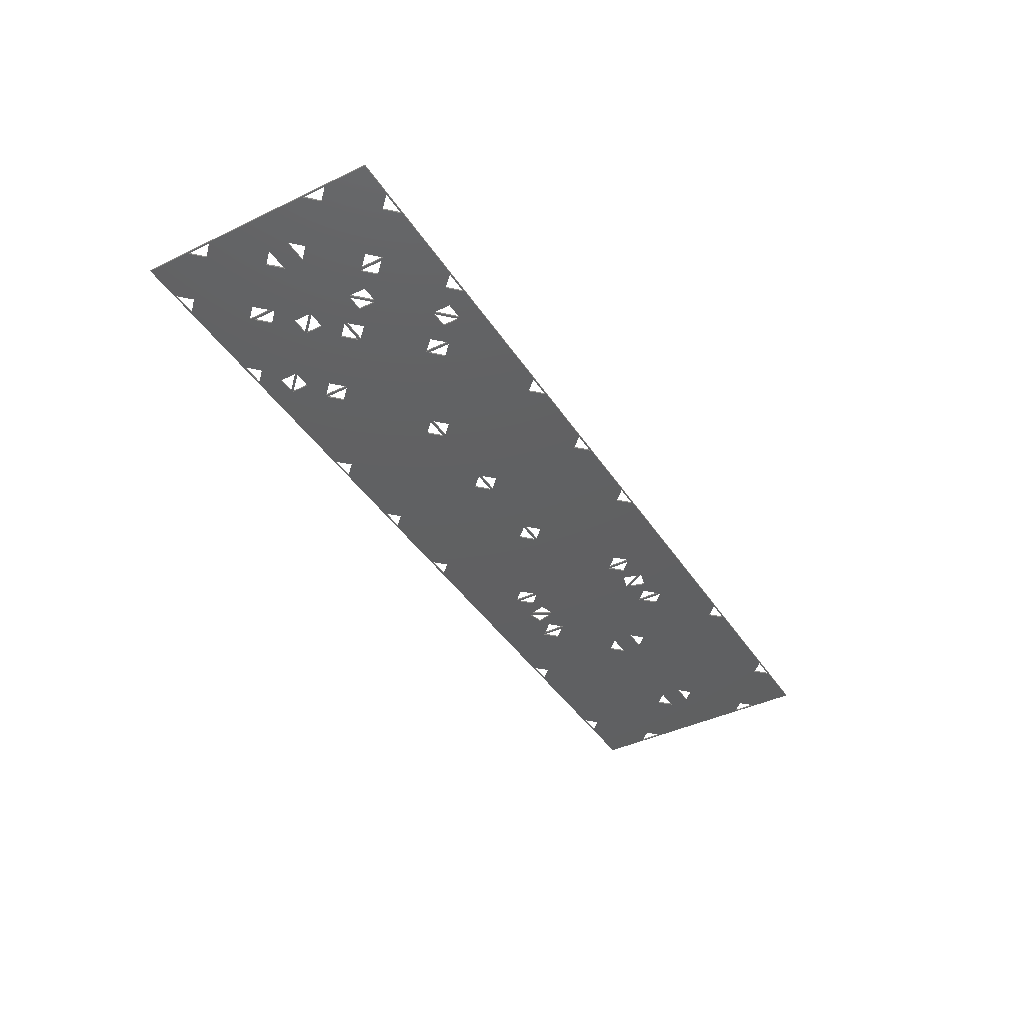
<metadata>
{"format":"stl","ext":"stl","renderer":"f3d","projection":"perspective","resolution":1024,"background":"white","views":[{"elev":-41.4,"azim":120.2,"up":"+Z"}]}
</metadata>
<code>
# stl→obj: 400 verts, 1044 faces
v 42.75 19.9 0
v 54.25 0 0
v 49.43 7.946 0
v 42.75 0 0
v 42.95 11.68 0
v 47.43 11.41 0
v 42.95 7.677 0
v 46.69 8.677 0
v 44.95 9.677 0
v 54.25 0 0.24
v 42.75 0 0.24
v 42.75 19.9 0.24
v 49.43 7.946 0.24
v 42.95 11.68 0.24
v 47.43 11.41 0.24
v 42.95 7.677 0.24
v 46.69 8.677 0.24
v 44.95 9.677 0.24
v 54.25 39.8 0
v 47.43 28.39 0
v 42.75 39.8 0
v 42.95 32.12 0
v 49.43 31.85 0
v 42.95 28.12 0
v 46.69 31.12 0
v 44.95 30.12 0
v 42.75 39.8 0.24
v 54.25 39.8 0.24
v 47.43 28.39 0.24
v 42.95 32.12 0.24
v 49.43 31.85 0.24
v 42.95 28.12 0.24
v 46.69 31.12 0.24
v 44.95 30.12 0.24
v 117.6 0 0
v 137.5 19.9 0
v 124.3 6.419 0
v 137.5 0 0
v 137.3 7.809 0
v 125.7 0.201 0
v 121.5 3.591 0
v 131.1 13.2 0
v 129.7 0.201 0
v 133.9 13.2 0
v 135.3 9.809 0
v 137.3 11.81 0
v 127.7 2.201 0
v 124.3 3.591 0
v 133.9 16.03 0
v 137.5 0 0.24
v 117.6 0 0.24
v 124.3 6.419 0.24
v 137.5 19.9 0.24
v 137.3 7.809 0.24
v 125.7 0.201 0.24
v 121.5 3.591 0.24
v 131.1 13.2 0.24
v 129.7 0.201 0.24
v 133.9 13.2 0.24
v 135.3 9.809 0.24
v 137.3 11.81 0.24
v 127.7 2.201 0.24
v 124.3 3.591 0.24
v 133.9 16.03 0.24
v 117.6 39.8 0
v 131.1 26.6 0
v 137.5 39.8 0
v 129.7 39.6 0
v 137.3 27.99 0
v 133.9 23.77 0
v 124.3 33.38 0
v 137.3 31.99 0
v 124.3 36.21 0
v 127.7 37.6 0
v 125.7 39.6 0
v 135.3 29.99 0
v 133.9 26.6 0
v 121.5 36.21 0
v 117.6 39.8 0.24
v 137.5 39.8 0.24
v 131.1 26.6 0.24
v 129.7 39.6 0.24
v 137.3 27.99 0.24
v 133.9 23.77 0.24
v 124.3 33.38 0.24
v 137.3 31.99 0.24
v 124.3 36.21 0.24
v 127.7 37.6 0.24
v 125.7 39.6 0.24
v 135.3 29.99 0.24
v 133.9 26.6 0.24
v 121.5 36.21 0.24
v -0.01585 0 0
v 0 19.9 0
v 0.1941 11.21 0
v 12.79 18.22 0
v 42.55 7.21 0
v 29.96 0.201 0
v 0.1909 7.211 0
v 8.788 18.22 0
v 31.96 2.201 0
v 10.79 16.22 0
v 29.96 18.22 0
v 31.96 16.22 0
v 40.55 9.21 0
v 42.55 11.21 0
v 10.78 2.201 0
v 2.192 9.209 0
v 8.777 0.201 0
v 33.96 18.22 0
v 12.78 0.201 0
v 33.96 0.201 0
v -0.01585 0 0.24
v 0 19.9 0.24
v 0.1941 11.21 0.24
v 12.79 18.22 0.24
v 42.55 7.21 0.24
v 29.96 0.201 0.24
v 0.1909 7.211 0.24
v 8.788 18.22 0.24
v 31.96 2.201 0.24
v 10.79 16.22 0.24
v 29.96 18.22 0.24
v 31.96 16.22 0.24
v 40.55 9.21 0.24
v 42.55 11.21 0.24
v 2.192 9.209 0.24
v 10.78 2.201 0.24
v 8.777 0.201 0.24
v 33.96 18.22 0.24
v 12.78 0.201 0.24
v 33.96 0.201 0.24
v -0.01585 39.8 0
v 0.1909 32.59 0
v 12.78 39.6 0
v 42.55 28.59 0
v 29.96 21.58 0
v 0.1941 28.59 0
v 8.777 39.6 0
v 10.78 37.6 0
v 29.96 39.6 0
v 31.96 37.6 0
v 40.55 30.59 0
v 42.55 32.59 0
v 31.96 23.58 0
v 10.79 23.58 0
v 2.192 30.59 0
v 8.788 21.58 0
v 33.96 39.6 0
v 33.96 21.58 0
v 12.79 21.58 0
v -0.01585 39.8 0.24
v 0.1909 32.59 0.24
v 12.78 39.6 0.24
v 42.55 28.59 0.24
v 29.96 21.58 0.24
v 0.1941 28.59 0.24
v 8.777 39.6 0.24
v 10.78 37.6 0.24
v 29.96 39.6 0.24
v 31.96 37.6 0.24
v 40.55 30.59 0.24
v 42.55 32.59 0.24
v 31.96 23.58 0.24
v 2.192 30.59 0.24
v 10.79 23.58 0.24
v 8.788 21.58 0.24
v 33.96 39.6 0.24
v 33.96 21.58 0.24
v 12.79 21.58 0.24
v 47.59 11.93 0
v 54.27 19.9 0
v 54.27 0 0
v 54.07 8.201 0
v 54.07 12.2 0
v 49.59 8.469 0
v 50.32 11.2 0
v 52.07 10.2 0
v 54.27 0 0.24
v 47.59 11.93 0.24
v 54.27 19.9 0.24
v 54.07 8.201 0.24
v 54.07 12.2 0.24
v 49.59 8.469 0.24
v 50.32 11.2 0.24
v 52.07 10.2 0.24
v 49.59 31.33 0
v 54.27 39.8 0
v 54.07 27.6 0
v 47.59 27.87 0
v 54.07 31.6 0
v 50.32 28.6 0
v 52.07 29.6 0
v 54.27 39.8 0.24
v 49.59 31.33 0.24
v 54.07 27.6 0.24
v 47.59 27.87 0.24
v 54.07 31.6 0.24
v 50.32 28.6 0.24
v 52.07 29.6 0.24
v 54.47 11.95 0
v 117.6 19.9 0
v 87.92 19.7 0
v 117.4 7.951 0
v 83.92 0.201 0
v 54.47 7.951 0
v 68.19 19.7 0
v 101.6 2.201 0
v 83.92 19.7 0
v 85.92 17.7 0
v 70.19 17.7 0
v 99.65 19.7 0
v 101.6 17.7 0
v 115.4 9.951 0
v 117.4 11.95 0
v 85.92 2.201 0
v 99.64 0.201 0
v 70.2 2.201 0
v 68.2 0.201 0
v 56.47 9.951 0
v 72.19 19.7 0
v 103.6 19.7 0
v 72.2 0.201 0
v 87.92 0.201 0
v 103.6 0.201 0
v 54.47 11.95 0.24
v 87.92 19.7 0.24
v 117.6 19.9 0.24
v 117.4 7.951 0.24
v 83.92 0.201 0.24
v 54.47 7.951 0.24
v 68.19 19.7 0.24
v 101.6 2.201 0.24
v 85.92 17.7 0.24
v 83.92 19.7 0.24
v 70.19 17.7 0.24
v 99.65 19.7 0.24
v 101.6 17.7 0.24
v 115.4 9.951 0.24
v 117.4 11.95 0.24
v 85.92 2.201 0.24
v 99.64 0.201 0.24
v 68.2 0.201 0.24
v 70.2 2.201 0.24
v 56.47 9.951 0.24
v 72.19 19.7 0.24
v 103.6 19.7 0.24
v 72.2 0.201 0.24
v 87.92 0.201 0.24
v 103.6 0.201 0.24
v 54.47 31.85 0
v 87.92 39.6 0
v 117.4 27.85 0
v 83.92 20.1 0
v 54.47 27.85 0
v 68.2 39.6 0
v 101.6 22.1 0
v 83.92 39.6 0
v 85.92 37.6 0
v 70.2 37.6 0
v 99.64 39.6 0
v 101.6 37.6 0
v 115.4 29.85 0
v 117.4 31.85 0
v 85.92 22.1 0
v 99.65 20.1 0
v 70.19 22.1 0
v 68.19 20.1 0
v 56.47 29.85 0
v 72.2 39.6 0
v 103.6 39.6 0
v 72.19 20.1 0
v 87.92 20.1 0
v 103.6 20.1 0
v 54.47 31.85 0.24
v 87.92 39.6 0.24
v 117.4 27.85 0.24
v 83.92 20.1 0.24
v 54.47 27.85 0.24
v 68.2 39.6 0.24
v 101.6 22.1 0.24
v 85.92 37.6 0.24
v 83.92 39.6 0.24
v 70.2 37.6 0.24
v 99.64 39.6 0.24
v 101.6 37.6 0.24
v 115.4 29.85 0.24
v 117.4 31.85 0.24
v 85.92 22.1 0.24
v 99.65 20.1 0.24
v 68.19 20.1 0.24
v 70.19 22.1 0.24
v 56.47 29.85 0.24
v 72.2 39.6 0.24
v 103.6 39.6 0.24
v 72.19 20.1 0.24
v 87.92 20.1 0.24
v 103.6 20.1 0.24
v 117.8 12.06 0
v 129.4 19.7 0
v 130.8 13.47 0
v 125.4 19.7 0
v 127.4 17.7 0
v 130.8 16.3 0
v 117.8 8.064 0
v 124 6.66 0
v 119.8 10.06 0
v 121.2 3.832 0
v 121.2 6.66 0
v 133.6 16.3 0
v 117.8 12.06 0.24
v 129.4 19.7 0.24
v 130.8 13.47 0.24
v 125.4 19.7 0.24
v 127.4 17.7 0.24
v 130.8 16.3 0.24
v 117.8 8.064 0.24
v 119.8 10.06 0.24
v 124 6.66 0.24
v 121.2 3.832 0.24
v 121.2 6.66 0.24
v 133.6 16.3 0.24
v 117.8 31.74 0
v 124 33.14 0
v 125.4 20.1 0
v 117.8 27.74 0
v 121.2 35.97 0
v 121.2 33.14 0
v 130.8 26.33 0
v 130.8 23.5 0
v 119.8 29.74 0
v 127.4 22.1 0
v 133.6 23.5 0
v 129.4 20.1 0
v 117.8 31.74 0.24
v 124 33.14 0.24
v 125.4 20.1 0.24
v 117.8 27.74 0.24
v 121.2 35.97 0.24
v 121.2 33.14 0.24
v 130.8 26.33 0.24
v 130.8 23.5 0.24
v 119.8 29.74 0.24
v 127.4 22.1 0.24
v 133.6 23.5 0.24
v 129.4 20.1 0.24
v 153.6 19.9 0
v 147.5 18.22 0
v 153.6 0 0
v 153.4 7.211 0
v 143.5 0.201 0
v 137.7 11.21 0
v 143.5 18.22 0
v 153.4 11.21 0
v 151.4 9.212 0
v 147.5 0.201 0
v 139.7 9.21 0
v 145.5 2.201 0
v 145.5 16.22 0
v 137.7 7.21 0
v 153.6 19.9 0.24
v 153.6 0 0.24
v 147.5 18.22 0.24
v 153.4 7.211 0.24
v 143.5 0.201 0.24
v 137.7 11.21 0.24
v 143.5 18.22 0.24
v 153.4 11.21 0.24
v 151.4 9.212 0.24
v 147.5 0.201 0.24
v 139.7 9.21 0.24
v 145.5 2.201 0.24
v 145.5 16.22 0.24
v 137.7 7.21 0.24
v 143.5 21.58 0
v 137.7 32.59 0
v 153.6 39.8 0
v 147.5 39.6 0
v 153.4 28.59 0
v 147.5 21.58 0
v 137.7 28.59 0
v 139.7 30.59 0
v 143.5 39.6 0
v 151.4 30.59 0
v 145.5 37.6 0
v 145.5 23.58 0
v 153.4 32.59 0
v 153.6 39.8 0.24
v 143.5 21.58 0.24
v 137.7 32.59 0.24
v 147.5 39.6 0.24
v 153.4 28.59 0.24
v 147.5 21.58 0.24
v 137.7 28.59 0.24
v 139.7 30.59 0.24
v 143.5 39.6 0.24
v 151.4 30.59 0.24
v 145.5 37.6 0.24
v 145.5 23.58 0.24
v 153.4 32.59 0.24
f 1 2 3
f 2 4 3
f 4 1 5
f 3 6 1
f 3 4 7
f 3 7 8
f 6 5 1
f 6 9 5
f 6 8 7
f 6 7 9
f 5 7 4
f 4 2 10
f 11 4 10
f 12 13 10
f 10 13 11
f 11 14 12
f 13 12 15
f 13 16 11
f 13 17 16
f 15 12 14
f 15 14 18
f 15 16 17
f 15 18 16
f 14 11 16
f 3 13 6
f 6 13 15
f 6 15 8
f 8 15 17
f 8 17 3
f 3 17 13
f 5 14 7
f 7 14 16
f 7 16 9
f 9 16 18
f 9 18 5
f 5 18 14
f 19 1 20
f 1 21 22
f 21 19 23
f 20 23 19
f 20 1 24
f 20 21 25
f 20 22 21
f 20 26 22
f 20 24 26
f 23 25 21
f 22 24 1
f 19 21 27
f 28 19 27
f 28 29 12
f 12 30 27
f 27 31 28
f 29 28 31
f 29 32 12
f 29 33 27
f 29 27 30
f 29 30 34
f 29 34 32
f 31 27 33
f 30 12 32
f 20 29 23
f 23 29 31
f 23 31 25
f 25 31 33
f 25 33 20
f 20 33 29
f 22 30 24
f 24 30 32
f 24 32 26
f 26 32 34
f 26 34 22
f 22 34 30
f 35 36 37
f 36 38 39
f 38 35 40
f 37 41 35
f 37 36 42
f 37 39 38
f 37 38 43
f 37 42 44
f 37 45 39
f 37 44 46
f 37 46 45
f 37 47 40
f 37 40 48
f 37 43 47
f 41 40 35
f 41 48 40
f 49 42 36
f 49 36 46
f 49 46 44
f 39 46 36
f 40 43 38
f 35 38 50
f 51 35 50
f 51 52 53
f 53 54 50
f 50 55 51
f 52 51 56
f 52 57 53
f 52 50 54
f 52 58 50
f 52 59 57
f 52 54 60
f 52 61 59
f 52 60 61
f 52 55 62
f 52 63 55
f 52 62 58
f 56 51 55
f 56 55 63
f 64 53 57
f 64 61 53
f 64 59 61
f 54 53 61
f 55 50 58
f 37 52 41
f 41 52 56
f 41 56 48
f 48 56 63
f 48 63 37
f 37 63 52
f 49 64 42
f 42 64 57
f 42 57 44
f 44 57 59
f 44 59 49
f 49 59 64
f 39 54 46
f 46 54 61
f 46 61 45
f 45 61 60
f 45 60 39
f 39 60 54
f 40 55 43
f 43 55 58
f 43 58 47
f 47 58 62
f 47 62 40
f 40 62 55
f 36 65 66
f 65 67 68
f 67 36 69
f 66 70 36
f 66 65 71
f 66 68 67
f 66 67 72
f 66 71 73
f 66 74 68
f 66 73 75
f 66 75 74
f 66 76 69
f 66 69 77
f 66 72 76
f 70 69 36
f 70 77 69
f 78 71 65
f 78 65 75
f 78 75 73
f 68 75 65
f 69 72 67
f 67 65 79
f 80 67 79
f 53 81 79
f 79 82 80
f 80 83 53
f 81 53 84
f 81 85 79
f 81 80 82
f 81 86 80
f 81 87 85
f 81 82 88
f 81 89 87
f 81 88 89
f 81 83 90
f 81 91 83
f 81 90 86
f 84 53 83
f 84 83 91
f 92 79 85
f 92 89 79
f 92 87 89
f 82 79 89
f 83 80 86
f 66 81 70
f 70 81 84
f 70 84 77
f 77 84 91
f 77 91 66
f 66 91 81
f 78 92 71
f 71 92 85
f 71 85 73
f 73 85 87
f 73 87 78
f 78 87 92
f 68 82 75
f 75 82 89
f 75 89 74
f 74 89 88
f 74 88 68
f 68 88 82
f 69 83 72
f 72 83 86
f 72 86 76
f 76 86 90
f 76 90 69
f 69 90 83
f 93 94 95
f 94 1 96
f 1 4 97
f 4 93 98
f 95 99 93
f 95 94 100
f 95 97 4
f 95 4 101
f 95 100 102
f 95 102 103
f 95 103 104
f 95 105 97
f 95 104 106
f 95 106 105
f 95 101 98
f 95 107 108
f 95 98 107
f 99 109 93
f 99 107 109
f 99 108 107
f 96 100 94
f 96 1 103
f 96 103 102
f 110 103 1
f 110 1 106
f 110 106 104
f 97 106 1
f 98 93 111
f 98 112 4
f 98 111 107
f 112 101 4
f 109 111 93
f 94 93 113
f 114 94 113
f 93 4 11
f 113 93 11
f 113 115 114
f 114 116 12
f 12 117 11
f 11 118 113
f 115 113 119
f 115 120 114
f 115 11 117
f 115 121 11
f 115 122 120
f 115 123 122
f 115 124 123
f 115 117 125
f 115 126 124
f 115 125 126
f 115 118 121
f 115 127 128
f 115 128 118
f 119 113 129
f 119 129 128
f 119 128 127
f 116 114 120
f 116 123 12
f 116 122 123
f 130 12 123
f 130 126 12
f 130 124 126
f 117 12 126
f 118 131 113
f 118 11 132
f 118 128 131
f 132 11 121
f 129 113 131
f 95 115 99
f 99 115 119
f 99 119 108
f 108 119 127
f 108 127 95
f 95 127 115
f 96 116 100
f 100 116 120
f 100 120 102
f 102 120 122
f 102 122 96
f 96 122 116
f 110 130 103
f 103 130 123
f 103 123 104
f 104 123 124
f 104 124 110
f 110 124 130
f 97 117 106
f 106 117 126
f 106 126 105
f 105 126 125
f 105 125 97
f 97 125 117
f 98 118 112
f 112 118 132
f 112 132 101
f 101 132 121
f 101 121 98
f 98 121 118
f 109 129 111
f 111 129 131
f 111 131 107
f 107 131 128
f 107 128 109
f 109 128 129
f 94 133 134
f 133 21 135
f 21 1 136
f 1 94 137
f 134 138 94
f 134 133 139
f 134 139 140
f 134 140 141
f 134 141 142
f 134 143 136
f 134 142 144
f 134 144 143
f 134 145 137
f 134 136 145
f 134 146 147
f 134 137 146
f 138 148 94
f 138 146 148
f 138 147 146
f 135 139 133
f 135 21 141
f 135 141 140
f 149 141 21
f 149 21 144
f 149 144 142
f 136 144 21
f 136 1 150
f 136 150 145
f 137 94 151
f 137 150 1
f 137 151 146
f 148 151 94
f 133 94 114
f 152 133 114
f 21 133 152
f 27 21 152
f 114 153 152
f 152 154 27
f 27 155 12
f 12 156 114
f 153 114 157
f 153 158 152
f 153 159 158
f 153 160 159
f 153 161 160
f 153 155 162
f 153 163 161
f 153 162 163
f 153 156 164
f 153 164 155
f 153 165 166
f 153 166 156
f 157 114 167
f 157 167 166
f 157 166 165
f 154 152 158
f 154 160 27
f 154 159 160
f 168 27 160
f 168 163 27
f 168 161 163
f 155 27 163
f 155 169 12
f 155 164 169
f 156 170 114
f 156 12 169
f 156 166 170
f 167 114 170
f 134 153 138
f 138 153 157
f 138 157 147
f 147 157 165
f 147 165 134
f 134 165 153
f 135 154 139
f 139 154 158
f 139 158 140
f 140 158 159
f 140 159 135
f 135 159 154
f 149 168 141
f 141 168 160
f 141 160 142
f 142 160 161
f 142 161 149
f 149 161 168
f 136 155 144
f 144 155 163
f 144 163 143
f 143 163 162
f 143 162 136
f 136 162 155
f 137 156 150
f 150 156 169
f 150 169 145
f 145 169 164
f 145 164 137
f 137 164 156
f 148 167 151
f 151 167 170
f 151 170 146
f 146 170 166
f 146 166 148
f 148 166 167
f 2 1 171
f 1 172 171
f 172 173 174
f 173 2 171
f 171 172 175
f 171 176 173
f 171 175 177
f 176 174 173
f 176 178 174
f 176 177 175
f 176 175 178
f 174 175 172
f 2 173 179
f 10 2 179
f 10 180 12
f 12 180 181
f 181 182 179
f 179 180 10
f 180 183 181
f 180 179 184
f 180 185 183
f 184 179 182
f 184 182 186
f 184 183 185
f 184 186 183
f 182 181 183
f 171 180 176
f 176 180 184
f 176 184 177
f 177 184 185
f 177 185 171
f 171 185 180
f 174 182 175
f 175 182 183
f 175 183 178
f 178 183 186
f 178 186 174
f 174 186 182
f 1 19 187
f 19 188 187
f 188 172 189
f 172 1 190
f 187 190 1
f 187 188 191
f 187 172 192
f 187 189 172
f 187 193 189
f 187 191 193
f 190 192 172
f 189 191 188
f 188 19 28
f 194 188 28
f 12 195 28
f 28 195 194
f 194 196 181
f 181 197 12
f 195 12 197
f 195 198 194
f 195 199 181
f 195 181 196
f 195 196 200
f 195 200 198
f 197 181 199
f 196 194 198
f 187 195 190
f 190 195 197
f 190 197 192
f 192 197 199
f 192 199 187
f 187 199 195
f 189 196 191
f 191 196 198
f 191 198 193
f 193 198 200
f 193 200 189
f 189 200 196
f 173 172 201
f 172 202 203
f 202 35 204
f 35 173 205
f 201 206 173
f 201 172 207
f 201 204 35
f 201 35 208
f 201 209 210
f 201 207 211
f 201 211 209
f 201 210 212
f 201 212 213
f 201 214 204
f 201 213 215
f 201 215 214
f 201 216 205
f 201 208 217
f 201 217 216
f 201 218 219
f 201 219 220
f 201 205 218
f 206 219 173
f 206 220 219
f 203 209 172
f 203 202 212
f 203 212 210
f 209 221 172
f 209 211 221
f 221 207 172
f 222 212 202
f 222 202 215
f 222 215 213
f 204 215 202
f 205 173 223
f 205 224 35
f 205 223 218
f 224 217 35
f 224 216 217
f 217 225 35
f 225 208 35
f 219 223 173
f 173 35 51
f 179 173 51
f 179 226 181
f 181 227 228
f 228 229 51
f 51 230 179
f 226 179 231
f 226 232 181
f 226 51 229
f 226 233 51
f 226 234 235
f 226 236 232
f 226 235 236
f 226 237 234
f 226 238 237
f 226 229 239
f 226 240 238
f 226 239 240
f 226 230 241
f 226 242 233
f 226 241 242
f 226 243 244
f 226 245 243
f 226 244 230
f 231 179 243
f 231 243 245
f 227 181 235
f 227 237 228
f 227 234 237
f 235 181 246
f 235 246 236
f 246 181 232
f 247 228 237
f 247 240 228
f 247 238 240
f 229 228 240
f 230 248 179
f 230 51 249
f 230 244 248
f 249 51 242
f 249 242 241
f 242 51 250
f 250 51 233
f 243 179 248
f 201 226 206
f 206 226 231
f 206 231 220
f 220 231 245
f 220 245 201
f 201 245 226
f 203 227 209
f 209 227 235
f 209 235 210
f 210 235 234
f 210 234 203
f 203 234 227
f 221 246 207
f 207 246 232
f 207 232 211
f 211 232 236
f 211 236 221
f 221 236 246
f 222 247 212
f 212 247 237
f 212 237 213
f 213 237 238
f 213 238 222
f 222 238 247
f 204 229 215
f 215 229 240
f 215 240 214
f 214 240 239
f 214 239 204
f 204 239 229
f 205 230 224
f 224 230 249
f 224 249 216
f 216 249 241
f 216 241 205
f 205 241 230
f 217 242 225
f 225 242 250
f 225 250 208
f 208 250 233
f 208 233 217
f 217 233 242
f 219 243 223
f 223 243 248
f 223 248 218
f 218 248 244
f 218 244 219
f 219 244 243
f 172 188 251
f 188 65 252
f 65 202 253
f 202 172 254
f 251 255 172
f 251 188 256
f 251 253 202
f 251 202 257
f 251 258 259
f 251 256 260
f 251 260 258
f 251 259 261
f 251 261 262
f 251 263 253
f 251 262 264
f 251 264 263
f 251 265 254
f 251 257 266
f 251 266 265
f 251 267 268
f 251 268 269
f 251 254 267
f 255 268 172
f 255 269 268
f 252 258 188
f 252 65 261
f 252 261 259
f 258 270 188
f 258 260 270
f 270 256 188
f 271 261 65
f 271 65 264
f 271 264 262
f 253 264 65
f 254 172 272
f 254 273 202
f 254 272 267
f 273 266 202
f 273 265 266
f 266 274 202
f 274 257 202
f 268 272 172
f 65 188 194
f 79 65 194
f 181 275 194
f 194 276 79
f 79 277 228
f 228 278 181
f 275 181 279
f 275 280 194
f 275 228 277
f 275 281 228
f 275 282 283
f 275 284 280
f 275 283 284
f 275 285 282
f 275 286 285
f 275 277 287
f 275 288 286
f 275 287 288
f 275 278 289
f 275 290 281
f 275 289 290
f 275 291 292
f 275 293 291
f 275 292 278
f 279 181 291
f 279 291 293
f 276 194 283
f 276 285 79
f 276 282 285
f 283 194 294
f 283 294 284
f 294 194 280
f 295 79 285
f 295 288 79
f 295 286 288
f 277 79 288
f 278 296 181
f 278 228 297
f 278 292 296
f 297 228 290
f 297 290 289
f 290 228 298
f 298 228 281
f 291 181 296
f 251 275 255
f 255 275 279
f 255 279 269
f 269 279 293
f 269 293 251
f 251 293 275
f 252 276 258
f 258 276 283
f 258 283 259
f 259 283 282
f 259 282 252
f 252 282 276
f 270 294 256
f 256 294 280
f 256 280 260
f 260 280 284
f 260 284 270
f 270 284 294
f 271 295 261
f 261 295 285
f 261 285 262
f 262 285 286
f 262 286 271
f 271 286 295
f 253 277 264
f 264 277 288
f 264 288 263
f 263 288 287
f 263 287 253
f 253 287 277
f 254 278 273
f 273 278 297
f 273 297 265
f 265 297 289
f 265 289 254
f 254 289 278
f 266 290 274
f 274 290 298
f 274 298 257
f 257 298 281
f 257 281 266
f 266 281 290
f 268 291 272
f 272 291 296
f 272 296 267
f 267 296 292
f 267 292 268
f 268 292 291
f 35 202 299
f 202 36 300
f 36 35 301
f 35 35 299
f 299 202 302
f 299 303 36
f 299 36 304
f 299 305 35
f 299 302 303
f 299 304 301
f 299 306 307
f 299 301 306
f 305 308 35
f 305 309 308
f 305 307 306
f 305 306 309
f 300 302 202
f 300 36 303
f 301 310 36
f 301 35 306
f 310 304 36
f 308 306 35
f 35 35 51
f 51 35 51
f 51 311 228
f 228 312 53
f 53 313 51
f 51 311 51
f 311 314 228
f 311 53 315
f 311 316 53
f 311 51 317
f 311 315 314
f 311 313 316
f 311 318 319
f 311 319 313
f 317 51 320
f 317 320 321
f 317 319 318
f 317 321 319
f 312 228 314
f 312 315 53
f 313 53 322
f 313 319 51
f 322 53 316
f 320 51 319
f 299 311 305
f 305 311 317
f 305 317 307
f 307 317 318
f 307 318 299
f 299 318 311
f 300 312 302
f 302 312 314
f 302 314 303
f 303 314 315
f 303 315 300
f 300 315 312
f 301 313 310
f 310 313 322
f 310 322 304
f 304 322 316
f 304 316 301
f 301 316 313
f 308 320 306
f 306 320 319
f 306 319 309
f 309 319 321
f 309 321 308
f 308 321 320
f 202 65 323
f 65 65 323
f 65 36 324
f 36 202 325
f 323 326 202
f 323 65 327
f 323 328 324
f 323 327 328
f 323 324 329
f 323 329 330
f 323 330 331
f 326 325 202
f 326 330 36
f 326 36 332
f 326 331 330
f 326 332 325
f 324 327 65
f 324 36 329
f 333 329 36
f 333 36 330
f 325 334 36
f 334 332 36
f 65 65 79
f 79 65 79
f 228 335 79
f 79 335 79
f 79 336 53
f 53 337 228
f 335 228 338
f 335 339 79
f 335 336 340
f 335 340 339
f 335 341 336
f 335 342 341
f 335 343 342
f 338 228 337
f 338 53 342
f 338 344 53
f 338 342 343
f 338 337 344
f 336 79 339
f 336 341 53
f 345 53 341
f 345 342 53
f 337 53 346
f 346 53 344
f 323 335 326
f 326 335 338
f 326 338 331
f 331 338 343
f 331 343 323
f 323 343 335
f 324 336 327
f 327 336 339
f 327 339 328
f 328 339 340
f 328 340 324
f 324 340 336
f 333 345 329
f 329 345 341
f 329 341 330
f 330 341 342
f 330 342 333
f 333 342 345
f 325 337 334
f 334 337 346
f 334 346 332
f 332 346 344
f 332 344 325
f 325 344 337
f 36 347 348
f 347 349 350
f 349 38 351
f 38 36 352
f 348 353 36
f 348 347 354
f 348 355 349
f 348 349 356
f 348 351 38
f 348 38 357
f 348 354 355
f 348 358 351
f 348 356 358
f 348 357 359
f 353 352 36
f 353 357 352
f 353 359 357
f 350 354 347
f 350 349 355
f 351 356 349
f 352 360 38
f 360 357 38
f 349 347 361
f 362 349 361
f 38 349 362
f 50 38 362
f 53 363 361
f 361 364 362
f 362 365 50
f 50 366 53
f 363 53 367
f 363 368 361
f 363 362 369
f 363 370 362
f 363 50 365
f 363 371 50
f 363 369 368
f 363 365 372
f 363 372 370
f 363 373 371
f 367 53 366
f 367 366 371
f 367 371 373
f 364 361 368
f 364 369 362
f 365 362 370
f 366 50 374
f 374 50 371
f 348 363 353
f 353 363 367
f 353 367 359
f 359 367 373
f 359 373 348
f 348 373 363
f 350 364 354
f 354 364 368
f 354 368 355
f 355 368 369
f 355 369 350
f 350 369 364
f 351 365 356
f 356 365 370
f 356 370 358
f 358 370 372
f 358 372 351
f 351 372 365
f 352 366 360
f 360 366 374
f 360 374 357
f 357 374 371
f 357 371 352
f 352 371 366
f 347 36 375
f 36 67 376
f 67 377 378
f 377 347 379
f 375 380 347
f 375 36 381
f 375 382 67
f 375 67 383
f 375 378 377
f 375 377 384
f 375 381 382
f 375 385 378
f 375 383 385
f 375 384 386
f 380 379 347
f 380 384 379
f 380 386 384
f 376 381 36
f 376 67 382
f 378 383 67
f 379 387 377
f 387 384 377
f 377 67 80
f 388 377 80
f 347 377 388
f 361 347 388
f 361 389 53
f 53 390 80
f 80 391 388
f 388 392 361
f 389 361 393
f 389 394 53
f 389 80 395
f 389 396 80
f 389 388 391
f 389 397 388
f 389 395 394
f 389 391 398
f 389 398 396
f 389 399 397
f 393 361 392
f 393 392 397
f 393 397 399
f 390 53 394
f 390 395 80
f 391 80 396
f 392 388 400
f 400 388 397
f 375 389 380
f 380 389 393
f 380 393 386
f 386 393 399
f 386 399 375
f 375 399 389
f 376 390 381
f 381 390 394
f 381 394 382
f 382 394 395
f 382 395 376
f 376 395 390
f 378 391 383
f 383 391 396
f 383 396 385
f 385 396 398
f 385 398 378
f 378 398 391
f 379 392 387
f 387 392 400
f 387 400 384
f 384 400 397
f 384 397 379
f 379 397 392

</code>
